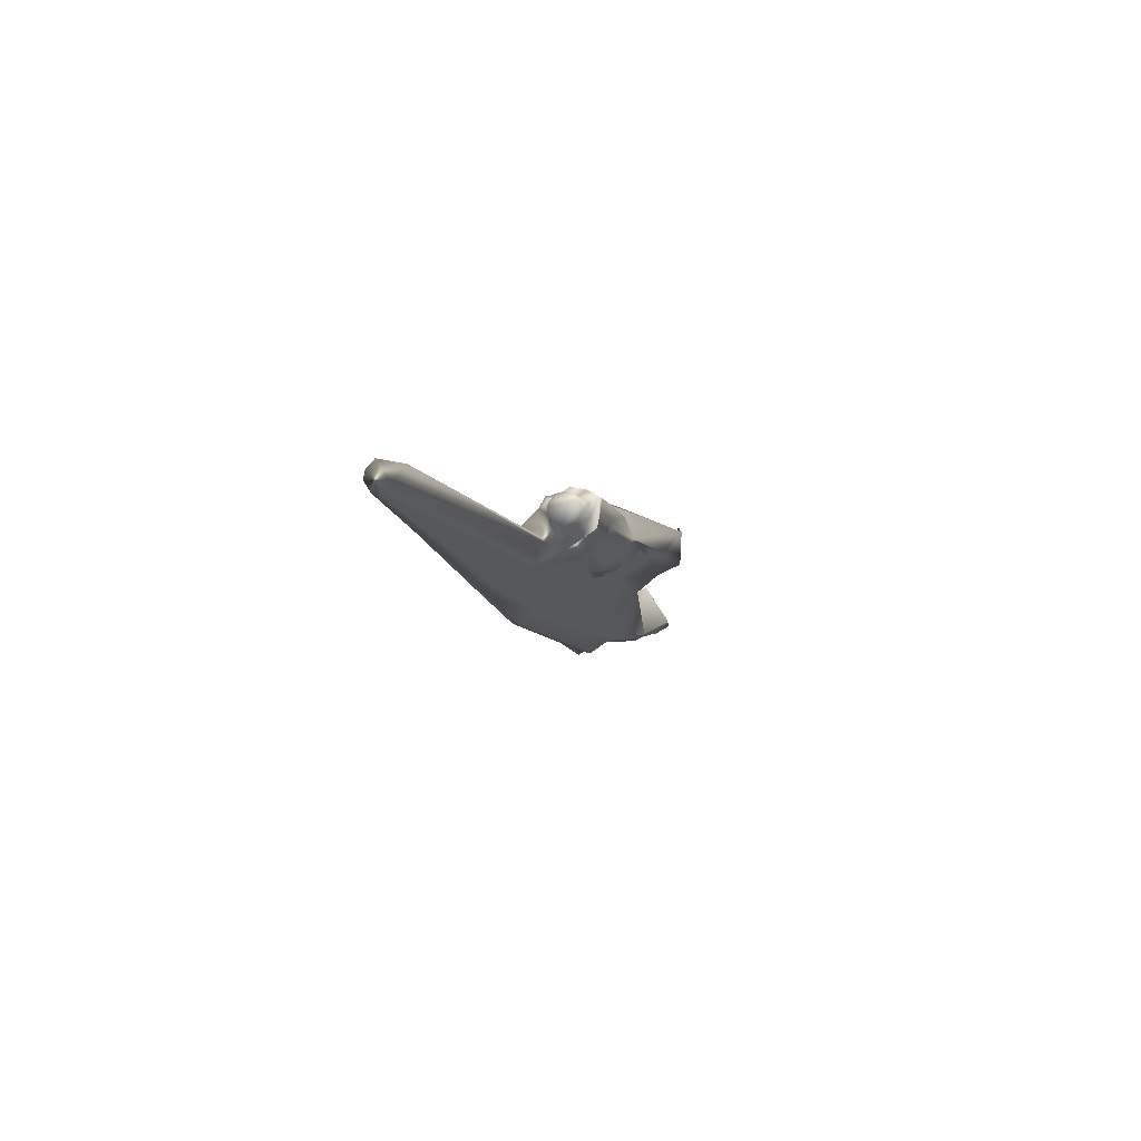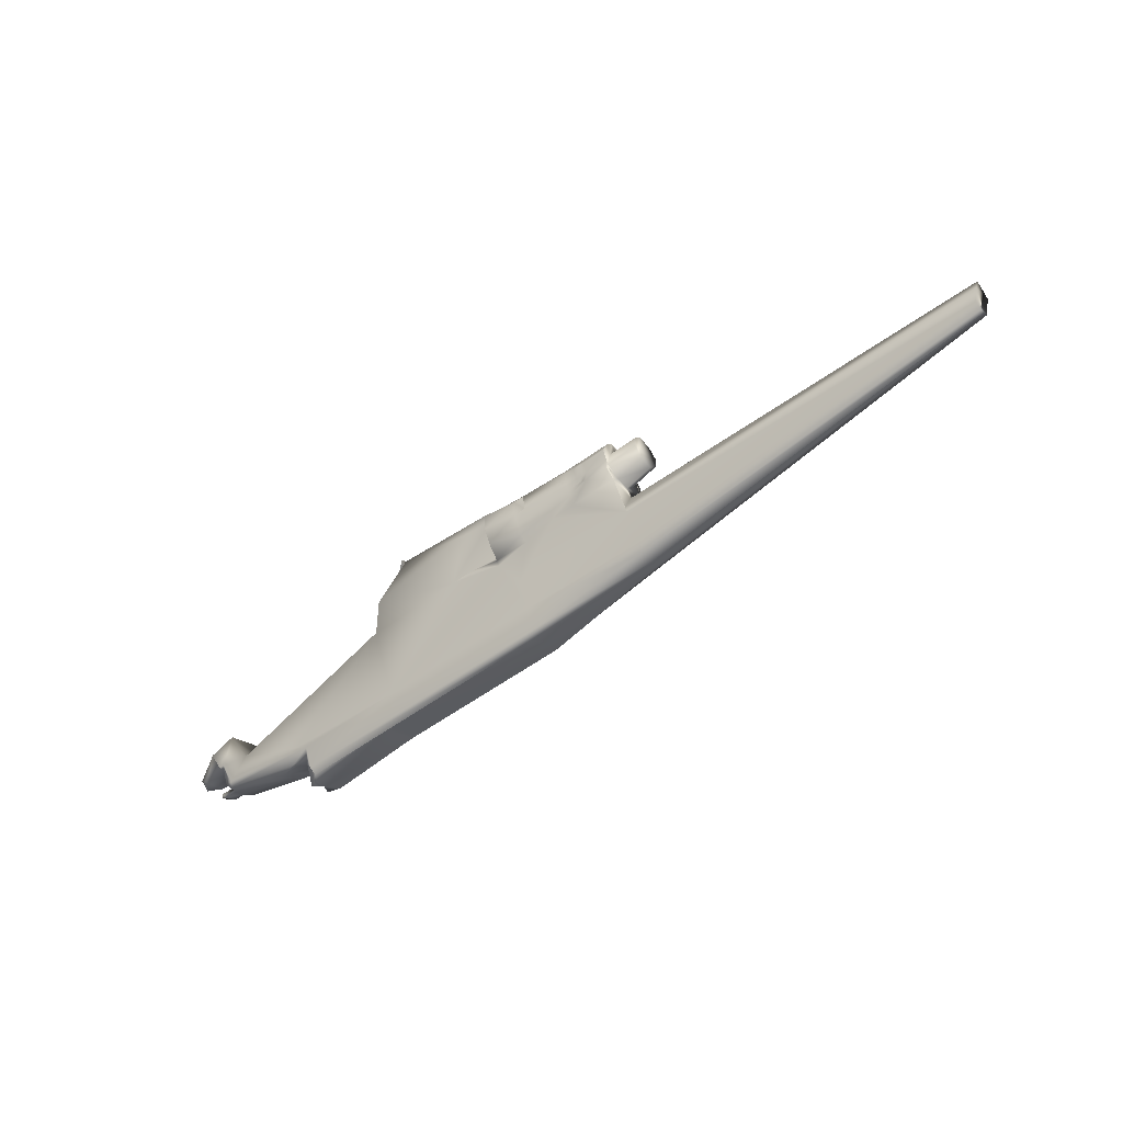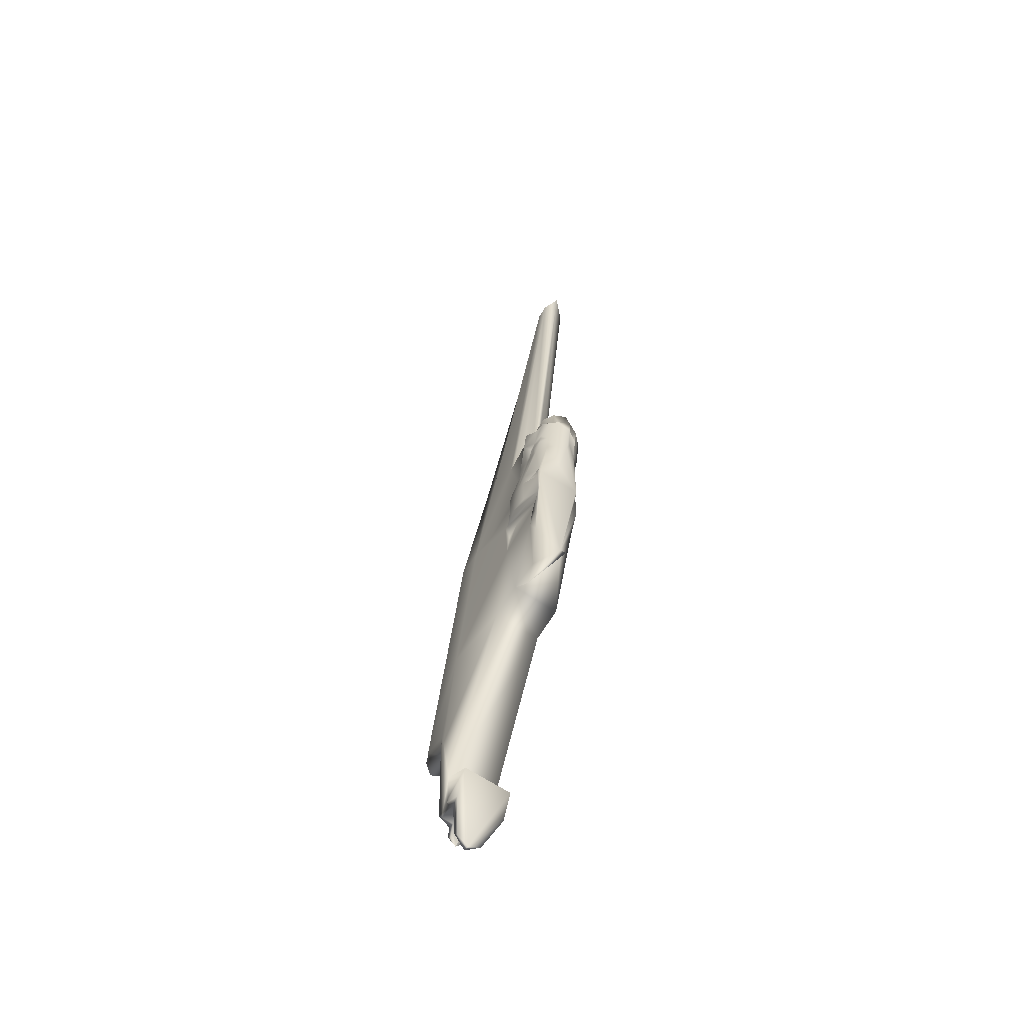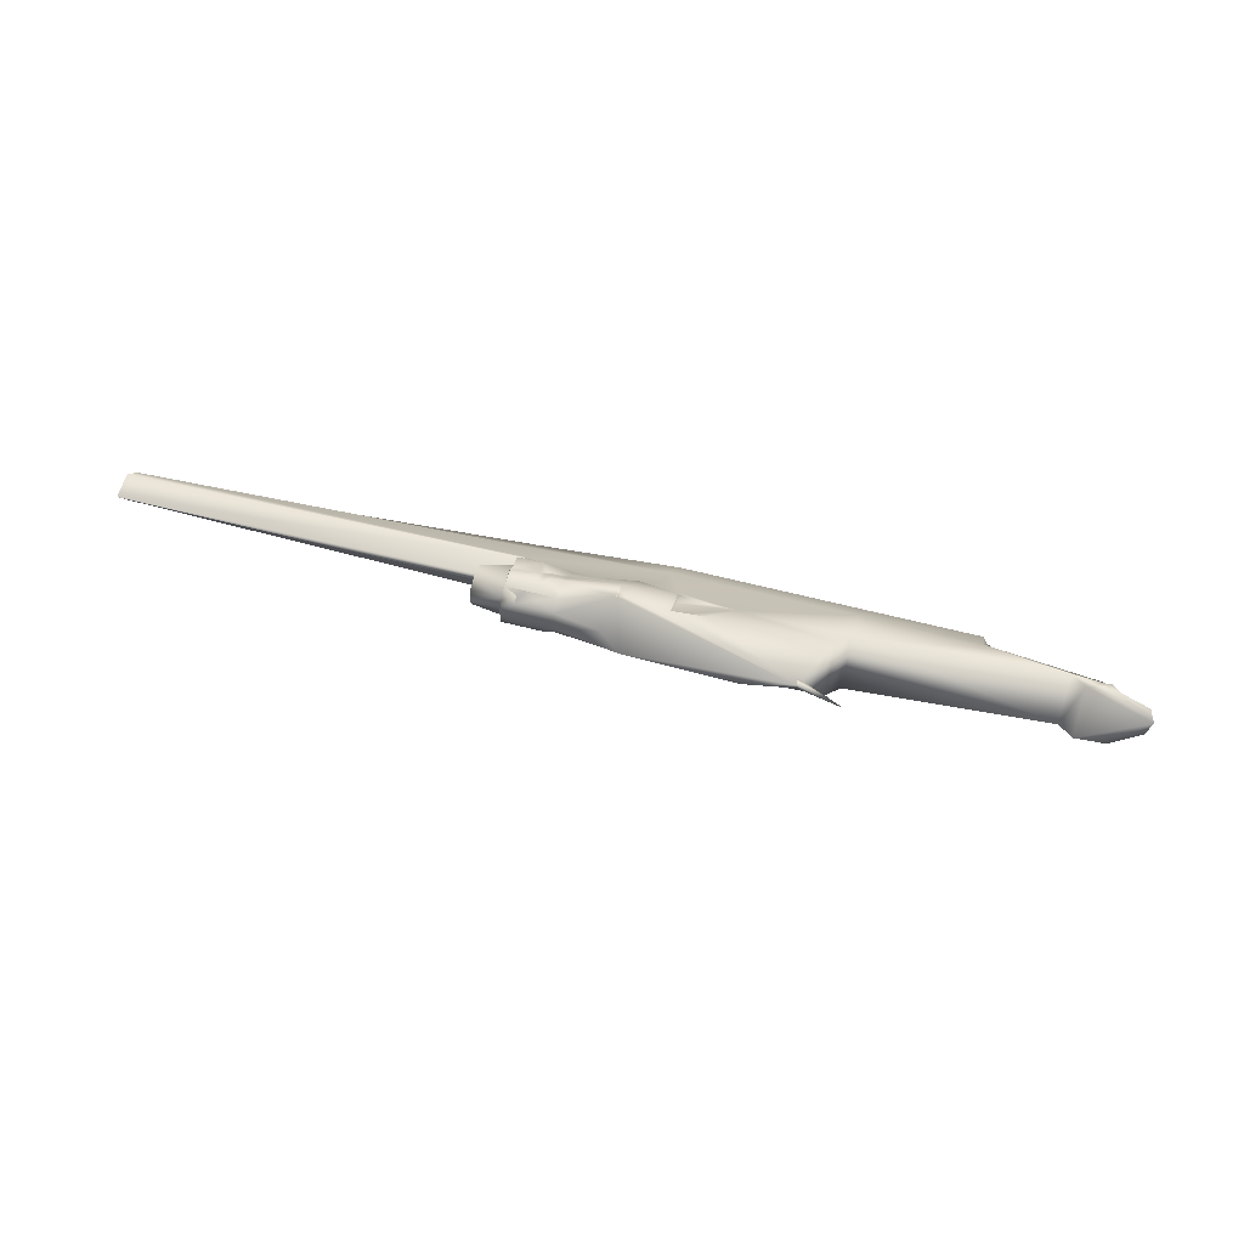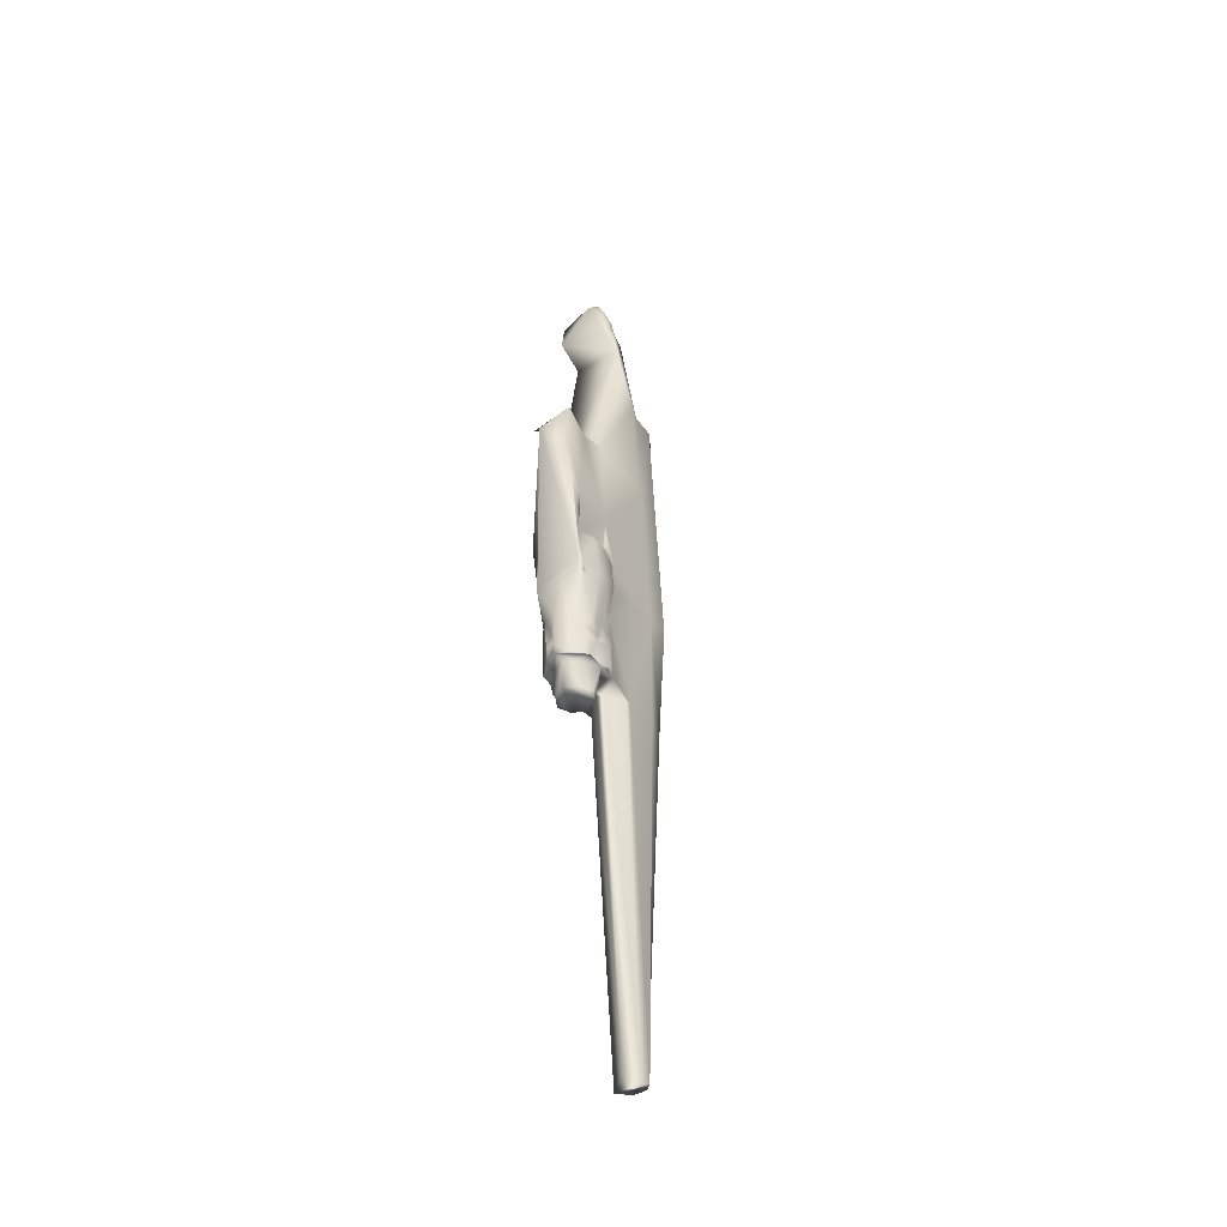
<metadata>
{"format":"obj","ext":"obj","renderer":"f3d","projection":"perspective","resolution":1024,"background":"white","views":[{"elev":-4.7,"azim":-82.8,"up":"+Y"},{"elev":-64.3,"azim":-145.3,"up":"+Z"},{"elev":42.6,"azim":92.0,"up":"+Z"},{"elev":49.3,"azim":6.6,"up":"+Y"},{"elev":37.5,"azim":-95.7,"up":"+Z"}]}
</metadata>
<code>
v 0.1535 0.04635 0.08705
v 0.08733 0.01145 0.06413
v -0.1933 0.01347 -0.1036
v -0.1983 0.006375 -0.06903
v -0.1991 -0.01679 -0.07392
v -0.1974 0.05738 -0.05263
v -0.2465 0.03198 -0.01062
v 0.1966 0.04219 0.0139
v 0.4894 -0.06311 0.04082
v 0.4842 -0.02998 -0.03174
v 0.2081 -0.03687 0.01746
v -0.2394 0.04121 -0.05616
v -0.2452 0.05016 -0.01249
v -0.2424 0.05955 -0.0286
v -0.2403 0.0571 -0.04648
v 0.2108 0.003928 0.08063
v -0.2436 0.01318 -0.03789
v 0.1884 -0.01287 0.04981
v -0.01124 0.01279 0.04408
v -0.005521 -0.02845 -0.01785
v -0.009481 0.01512 0.03271
v -0.00844 -0.02176 0.007184
v -0.01034 -0.008084 0.02772
v -0.002644 0.06778 0.008256
v 0.001724 0.04718 -0.03778
v -0.000172 0.06085 -0.01725
v 0.001055 0.02424 -0.04244
v 0.003075 0.02654 -0.05368
v -0.0034 0.05636 0.005809
v -0.1599 0.06581 -0.01504
v -0.1498 0.06752 -0.02543
v -0.1582 0.06801 -0.02653
v -0.1486 0.05842 -0.03936
v -0.1569 0.05889 -0.04044
v -0.165 0.003694 -0.004439
v -0.1567 0.003203 -0.003346
v -0.1663 0.01301 0.009342
v -0.1737 0.02507 0.01082
v -0.207 0.0271 0.00639
v -0.174 0.01348 0.008315
v -0.2073 0.0155 0.003935
v -0.1728 0.004152 -0.005458
v -0.2061 0.006165 -0.009843
v -0.1725 -0.01162 -0.0145
v -0.1644 -0.000656 -0.01096
v -0.1561 -0.001138 -0.009871
v -0.1659 0.02459 0.01184
v -0.158 0.01248 0.01047
v -0.1576 0.02416 0.01291
v -0.1624 0.05724 -0.05942
v -0.1957 0.05924 -0.064
v -0.1979 0.06148 -0.04592
v -0.1646 0.05937 -0.04147
v -0.1992 0.07059 -0.032
v -0.1659 0.06848 -0.02756
v -0.2008 0.06829 -0.02047
v -0.1479 0.05406 -0.04587
v -0.1515 0.06568 -0.01418
v -0.1563 0.05459 -0.047
v -0.1676 0.06628 -0.01606
v -0.2058 -0.009742 -0.01901
v -0.005026 -0.01701 -0.01553
v 0.03531 -0.02632 -0.005604
v 0.039 0.0608 0.006772
v 0.04346 0.02857 -0.0414
v 0.03087 0.005653 0.04274
v 0.5635 -0.07205 -0.01683
v 0.5636 -0.07175 -0.01703
v 0.5319 -0.06286 -0.02587
v 0.5721 -0.04468 -0.00431
v 0.568 -0.07225 0.01367
v 0.532 -0.03555 -0.01409
v 0.476 -0.08504 0.004167
v 0.4975 -0.008092 0.004931
v 0.2162 0.01814 -0.01842
v 0.5298 -0.07696 -0.01668
v 0.5256 -0.04879 -0.03583
v 0.3958 -0.04316 -0.07174
v 0.2506 -0.06829 -0.1285
v 0.2423 -0.0677 -0.1294
v 0.3826 -0.07619 -0.1108
v 0.3955 -0.06597 -0.07607
v 0.3852 -0.07914 -0.06825
v 0.3884 -0.1024 -0.1031
v 0.5796 -0.04058 0.003682
v 0.5864 -0.05971 0.007017
v -0.1776 0.06479 -0.005886
v -0.1868 0.05844 -0.002509
v -0.1869 0.05838 -0.002474
v -0.1886 0.05593 0.009044
v 0.07616 0.02661 -0.03708
v 0.224 -0.03721 -0.1016
v -0.1993 0.07064 -0.03205
v -0.2014 0.05671 -0.02289
v -0.1296 0.03915 -0.06434
v -0.1927 0.008718 -0.11
v -0.1955 0.04311 -0.07314
v -0.1366 0.06236 -0.000538
v -0.1393 0.05294 0.01559
v -0.1968 0.05237 -0.05956
v -0.1321 0.05736 -0.03711
v -0.1327 0.06196 -0.03006
v -0.135 0.06464 -0.01202
v -0.004323 -0.05271 -0.1622
v 0.383 -0.06467 -0.1085
v -0.003934 -0.04114 -0.1599
v -0.189 -0.04626 -0.1635
v -0.1876 -0.02782 -0.1656
v -0.01476 -0.02274 -0.1333
v -0.7127 0.03793 -0.168
v -0.7048 0.0099 -0.1784
v -0.7037 0.01699 -0.1829
v -0.7034 0.02843 -0.1804
v -0.1889 -0.01886 -0.1514
v -0.2409 0.02248 -0.05396
v -0.2041 0.04771 -0.006956
v -0.1982 0.03368 -0.05747
v 0.1546 0.05317 0.08248
v -0.2027 0.06599 -0.009
v -0.1308 0.04815 -0.05088
v -0.1314 0.05305 -0.04376
v -0.04754 0.05031 -0.04429
v -0.04879 0.05931 -0.03076
v -0.04632 0.04115 -0.05796
v -0.04671 0.0295 -0.06041
v 0.003677 0.02192 -0.06067
v -0.0179 0.000473 -0.09851
v 0.5262 -0.05348 -0.04272
v 0.5339 -0.04937 -0.03468
v 0.5325 -0.06747 -0.03279
v 0.3803 -0.04655 -0.08044
v 0.3722 -0.1015 -0.04457
v 0.5195 -0.09003 -0.008926
v 0.3877 -0.09816 -0.03587
v 0.5201 -0.09457 -0.01592
v 0.5304 -0.08157 -0.02359
v 0.5278 -0.09046 -0.007877
v 0.06359 0.003692 0.04707
v -0.004435 -0.0331 -0.02479
v -0.05475 -0.02544 -0.02457
v -0.05643 -0.02777 -0.01301
v -0.05897 -0.009729 0.01427
v -0.1389 -0.006845 -0.01501
v -0.05772 -0.01873 0.000747
v -0.7177 0.03076 -0.1335
v -0.1993 -0.000763 -0.0646
v -0.08261 0.04244 0.02799
v 0.03859 0.009861 0.0508
v -0.2022 0.006383 -0.03967
v -0.2056 0.002031 -0.01653
v -0.2463 0.01596 -0.01964
v -0.2054 0.02941 -0.005081
v -0.7168 0.01002 -0.1498
v -0.1988 -0.03252 -0.08308
v -0.1994 -0.02798 -0.07656
v -0.7075 0.000518 -0.1622
v -0.7058 0.002792 -0.1736
v -0.7048 0.00974 -0.1783
v -0.1937 -0.06927 -0.1386
v -0.195 -0.06011 -0.1245
v -0.191 -0.06006 -0.1545
v -0.02288 -0.07776 -0.09742
v -0.01209 -0.09649 -0.1238
v 0.3749 -0.12 -0.07245
v -0.01049 -0.09451 -0.1349
v 0.3764 -0.118 -0.08353
v -0.1408 0.006948 0.005824
v -0.1411 0.0231 0.01508
v -0.1402 0.002262 -0.001178
v -0.2075 0.01546 0.003949
v -0.2049 -0.00288 -0.02353
v -0.1407 0.03428 0.01778
v -0.1377 -0.01584 -0.02847
v -0.2037 -0.01189 -0.03727
v -0.1996 0.01564 -0.05512
v 0.06805 -0.02843 -0.001176
v 0.2159 -0.09232 -0.06568
v 0.1549 0.009678 0.06152
v 0.5756 -0.06815 0.02167
v 0.3915 -0.09324 -0.05828
v 0.3947 -0.1165 -0.09315
v 0.2444 -0.1101 -0.1012
v 0.377 -0.1227 -0.09059
v 0.5465 -0.08246 -0.02154
v 0.5486 -0.06856 -0.03061
v 0.2361 -0.1095 -0.1022
v 0.4424 -0.08262 -0.06065
v -0.06501 0.06058 -0.03249
v -0.06793 0.06731 -0.007405
v -0.05174 0.06637 -0.00532
v -0.06593 0.05344 -0.02844
v -0.06789 0.06724 -0.007389
v -0.05989 0.01111 0.03073
v -0.07606 0.01217 0.02856
v -0.07601 0.01221 0.02851
v -0.07409 -0.001897 0.007658
v -0.07519 -0.008461 0.01255
v -0.1395 -0.002212 -0.007701
v -0.0605 0.01581 0.03758
v 0.4128 -0.05996 -0.07848
v 0.5246 -0.02818 -0.01969
v 0.5329 -0.02826 -0.01886
v 0.5393 -0.01533 0.003324
v -0.2053 0.0569 0.006855
v -0.09671 0.03758 -0.06022
v 0.5561 -0.06444 -0.02259
v 0.4367 -0.06806 -0.07088
v 0.3987 -0.08918 -0.1109
v -0.1624 0.05688 0.000785
v -0.1049 -0.01777 -0.02412
v -0.02596 -0.05462 -0.06257
v -0.2067 0.03869 0.008802
v 0.5259 -0.07674 0.01278
v 0.4067 -0.1012 -0.05156
v 0.4326 -0.09569 -0.05286
v 0.5248 -0.08361 0.01724
v 0.5312 -0.07032 0.03919
v 0.5541 -0.07834 -0.01352
v 0.5166 -0.08312 0.01615
v 0.5859 -0.05507 0.01392
v 0.3833 -0.08089 -0.1179
f 118 18 1
f 1 16 118
f 118 16 18
f 18 8 1
f 8 64 1
f 64 24 1
f 24 190 1
f 190 189 1
f 189 199 1
f 199 2 1
f 189 147 199
f 199 19 2
f 19 148 2
f 19 66 148
f 189 99 147
f 189 98 99
f 189 103 98
f 8 91 64
f 91 29 64
f 212 90 204
f 212 99 90
f 99 209 90
f 209 87 90
f 209 98 87
f 2 178 1
f 178 16 1
f 212 172 99
f 157 111 158
f 157 156 111
f 156 112 111
f 156 113 112
f 156 110 113
f 156 153 110
f 153 145 110
f 145 3 110
f 145 4 3
f 153 146 145
f 153 5 146
f 153 155 5
f 4 97 3
f 4 117 97
f 87 88 90
f 88 89 90
f 6 52 100
f 6 93 52
f 6 94 93
f 6 15 94
f 100 117 6
f 117 12 6
f 100 97 117
f 67 76 218
f 206 69 68
f 80 104 81
f 82 214 180
f 214 82 207
f 207 82 200
f 187 215 207
f 180 83 82
f 215 214 207
f 166 165 186
f 15 12 14
f 17 13 115
f 12 13 14
f 151 7 17
f 115 13 12
f 13 17 7
f 221 84 79
f 84 181 183
f 217 220 9
f 220 85 203
f 219 9 73
f 213 217 216
f 177 132 134
f 139 176 63
f 44 173 143
f 213 219 133
f 218 76 184
f 139 211 162
f 166 183 181
f 193 142 23
f 147 172 168
f 212 39 38
f 61 174 44
f 198 45 143
f 121 59 57
f 51 97 100
f 26 123 190
f 208 221 81
f 109 127 126
f 185 69 206
f 72 201 202
f 50 95 97
f 126 91 92
f 78 131 92
f 89 88 119
f 72 203 70
f 201 74 202
f 196 194 197
f 189 191 188
f 196 193 195
f 191 190 123
f 187 207 128
f 187 135 215
f 136 185 184
f 158 107 161
f 161 104 165
f 165 80 186
f 186 79 182
f 67 185 68
f 133 219 73
f 182 166 186
f 180 84 83
f 86 220 179
f 176 11 18
f 138 148 66
f 21 176 138
f 149 174 150
f 174 170 150
f 175 146 174
f 170 152 150
f 146 155 174
f 170 204 152
f 146 5 155
f 174 171 170
f 204 116 152
f 175 4 146
f 155 154 174
f 170 212 204
f 45 42 44
f 170 171 43
f 40 42 35
f 170 39 212
f 47 40 37
f 46 198 169
f 36 167 48
f 48 168 49
f 164 163 165
f 154 162 211
f 163 161 165
f 162 160 159
f 158 159 157
f 157 160 156
f 156 160 154
f 7 116 13
f 151 150 152
f 17 149 150
f 115 175 149
f 143 144 198
f 142 144 22
f 141 22 144
f 140 139 20
f 28 126 125
f 124 25 28
f 25 122 123
f 120 122 124
f 117 175 115
f 14 116 94
f 110 3 96
f 96 114 113
f 112 114 108
f 111 108 107
f 108 114 109
f 106 107 108
f 96 109 114
f 104 106 105
f 31 103 102
f 33 102 101
f 101 121 57
f 30 55 60
f 93 56 54
f 34 53 55
f 59 53 34
f 94 119 93
f 97 96 3
f 94 204 119
f 4 175 117
f 94 116 204
f 29 91 27
f 8 75 91
f 209 99 98
f 60 56 119
f 85 220 86
f 82 84 208
f 79 81 221
f 10 201 77
f 76 72 213
f 213 137 76
f 69 130 72
f 137 136 76
f 130 129 72
f 18 75 8
f 73 75 11
f 73 74 10
f 70 86 71
f 71 213 72
f 67 69 76
f 84 182 79
f 220 74 9
f 208 84 221
f 182 84 183
f 179 220 217
f 203 74 220
f 193 19 199
f 214 135 132
f 164 180 132
f 216 9 219
f 71 217 213
f 134 11 177
f 177 176 139
f 210 154 211
f 173 44 174
f 49 168 172
f 177 164 132
f 210 143 173
f 216 219 213
f 67 218 184
f 177 139 162
f 73 11 134
f 163 164 177
f 162 163 177
f 136 184 76
f 179 217 71
f 217 9 216
f 180 214 132
f 215 135 214
f 166 180 164
f 180 166 181
f 137 213 133
f 23 19 193
f 168 199 147
f 212 47 172
f 47 212 38
f 47 49 172
f 139 140 211
f 210 211 140
f 154 210 173
f 45 44 143
f 171 174 61
f 45 198 46
f 140 141 210
f 143 210 141
f 205 120 124
f 205 124 125
f 59 121 120
f 50 97 51
f 50 59 120
f 205 96 95
f 205 125 127
f 127 125 126
f 58 30 98
f 89 204 90
f 87 98 119
f 119 88 87
f 119 30 60
f 98 30 119
f 190 24 26
f 72 129 77
f 81 82 208
f 105 82 81
f 200 128 207
f 200 82 131
f 202 74 203
f 70 203 85
f 69 185 130
f 106 109 92
f 92 105 106
f 78 75 10
f 126 92 109
f 206 68 185
f 77 201 72
f 120 205 95
f 105 92 131
f 98 103 58
f 120 95 50
f 96 205 127
f 65 91 126
f 75 78 92
f 119 204 89
f 202 203 72
f 10 74 201
f 131 82 105
f 128 200 131
f 194 196 195
f 191 189 192
f 199 168 194
f 167 194 168
f 194 167 197
f 199 194 193
f 169 197 167
f 169 198 197
f 197 144 142
f 198 144 197
f 142 193 196
f 197 142 196
f 194 195 193
f 123 122 188
f 121 188 122
f 188 121 101
f 191 123 188
f 192 189 190
f 192 190 191
f 101 102 188
f 189 102 103
f 102 189 188
f 136 187 130
f 130 187 128
f 136 135 187
f 130 185 136
f 111 107 158
f 104 161 107
f 104 80 165
f 79 186 80
f 184 185 67
f 73 134 133
f 183 166 182
f 181 84 180
f 179 71 86
f 18 16 178
f 178 2 138
f 18 178 138
f 18 138 176
f 11 176 177
f 148 138 2
f 63 176 62
f 62 176 21
f 175 174 149
f 173 174 154
f 147 99 172
f 35 42 45
f 43 171 61
f 41 170 43
f 35 37 40
f 39 170 41
f 38 40 47
f 36 46 169
f 169 167 36
f 167 168 48
f 165 166 164
f 160 162 154
f 161 163 159
f 159 163 162
f 161 159 158
f 159 160 157
f 153 156 154
f 154 155 153
f 152 116 7
f 152 7 151
f 150 151 17
f 149 17 115
f 146 4 145
f 141 144 143
f 22 23 142
f 22 141 20
f 20 141 140
f 20 139 63
f 66 21 138
f 137 133 135
f 137 135 136
f 135 133 132
f 133 134 132
f 131 78 77
f 131 77 128
f 130 128 129
f 77 129 128
f 127 109 96
f 65 126 28
f 125 124 28
f 122 25 124
f 123 26 25
f 121 122 120
f 119 56 93
f 12 117 115
f 15 6 12
f 14 94 15
f 13 116 14
f 113 110 96
f 113 114 112
f 112 108 111
f 109 106 108
f 104 107 106
f 105 81 104
f 58 103 31
f 31 102 33
f 33 101 57
f 55 30 32
f 55 32 34
f 93 54 52
f 100 52 51
f 53 59 50
f 96 97 95
f 27 91 65
f 92 91 75
f 86 70 85
f 83 84 82
f 80 81 79
f 77 78 10
f 69 72 76
f 11 75 18
f 10 75 73
f 9 74 73
f 71 72 70
f 68 69 67
f 21 66 19
f 27 65 28
f 24 64 29
f 20 63 62
f 62 21 20
f 24 29 28
f 35 46 36
f 40 39 41
f 42 41 43
f 61 44 43
f 56 60 55
f 59 34 57
f 32 31 33
f 30 58 31
f 57 34 33
f 55 54 56
f 53 52 54
f 50 52 53
f 47 37 48
f 48 37 36
f 54 55 53
f 51 52 50
f 48 49 47
f 46 35 45
f 43 44 42
f 41 42 40
f 39 40 38
f 36 37 35
f 22 20 19
f 24 28 25
f 33 34 32
f 31 32 30
f 28 29 27
f 25 26 24
f 19 23 22
f 20 21 19

</code>
